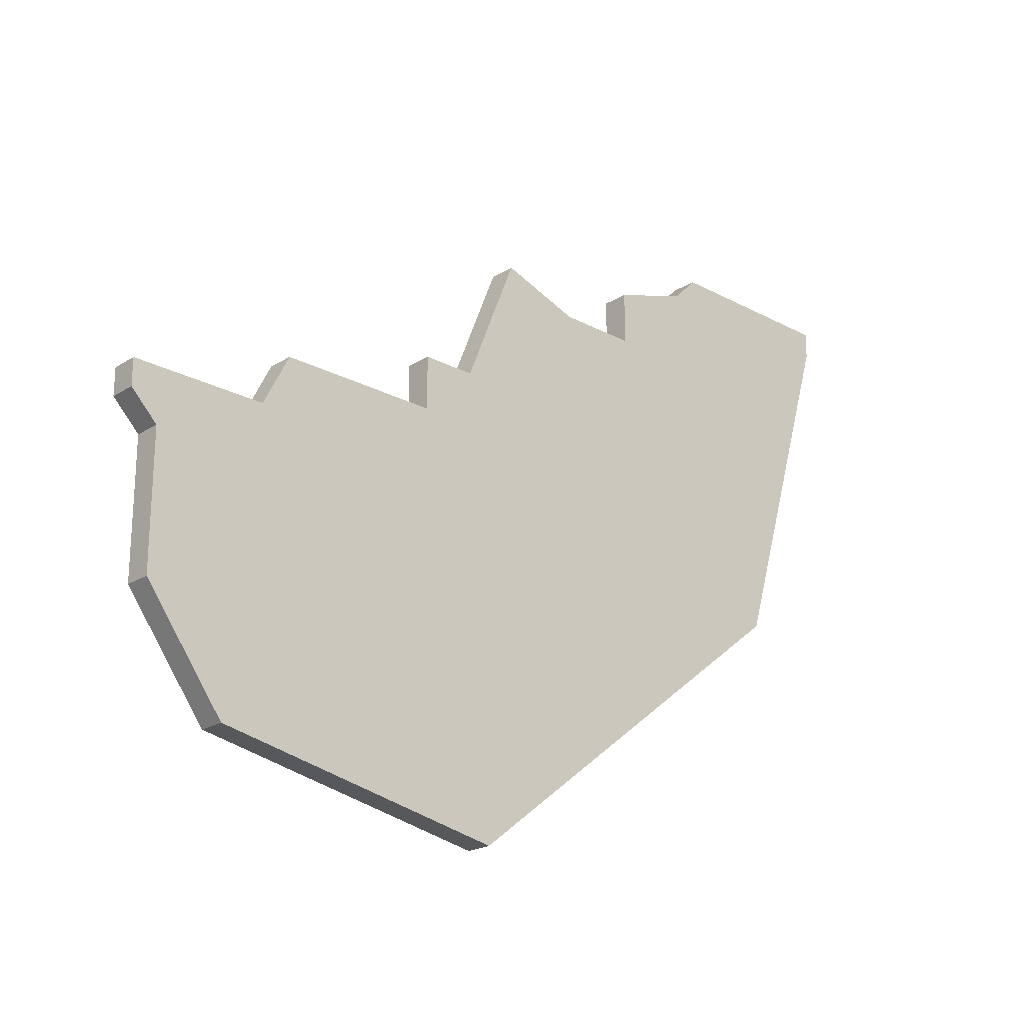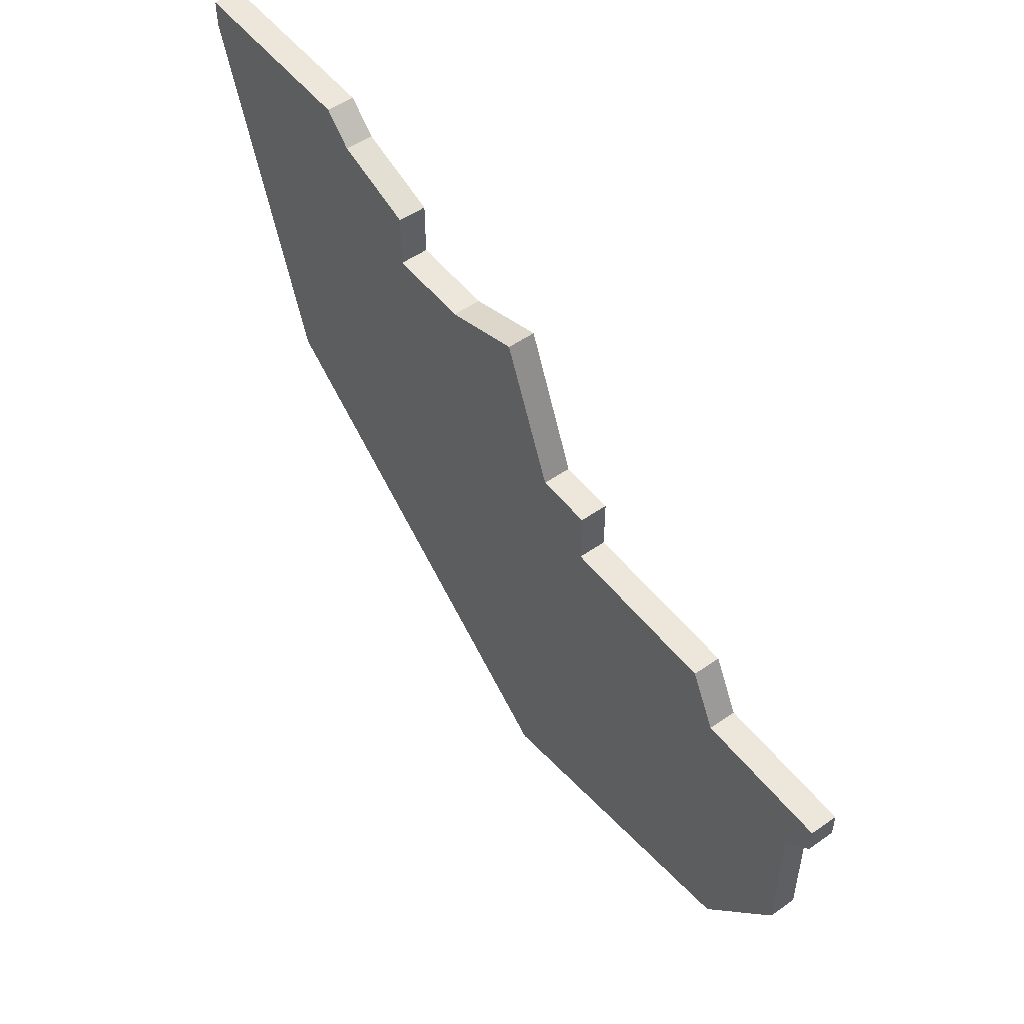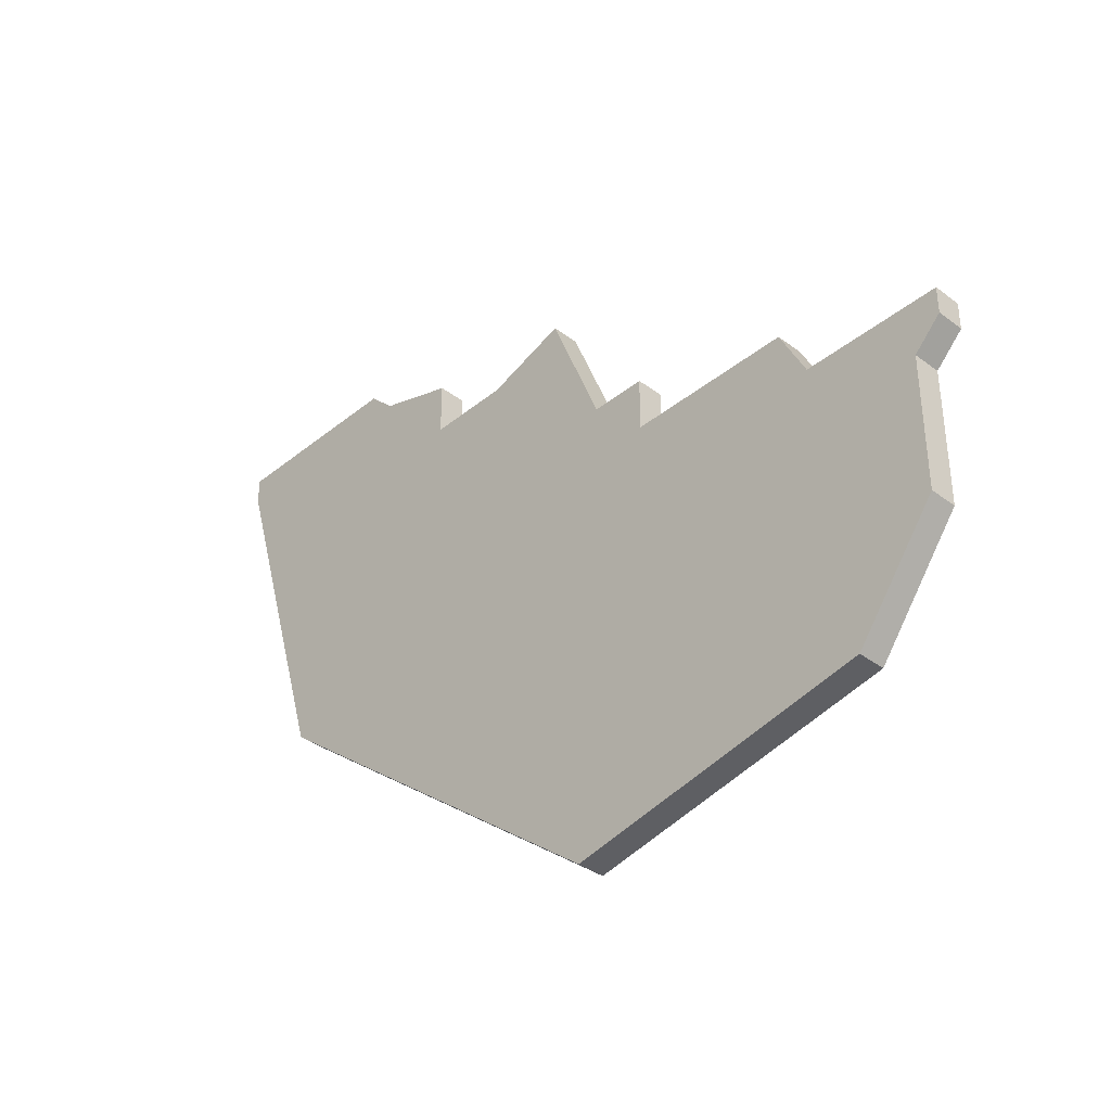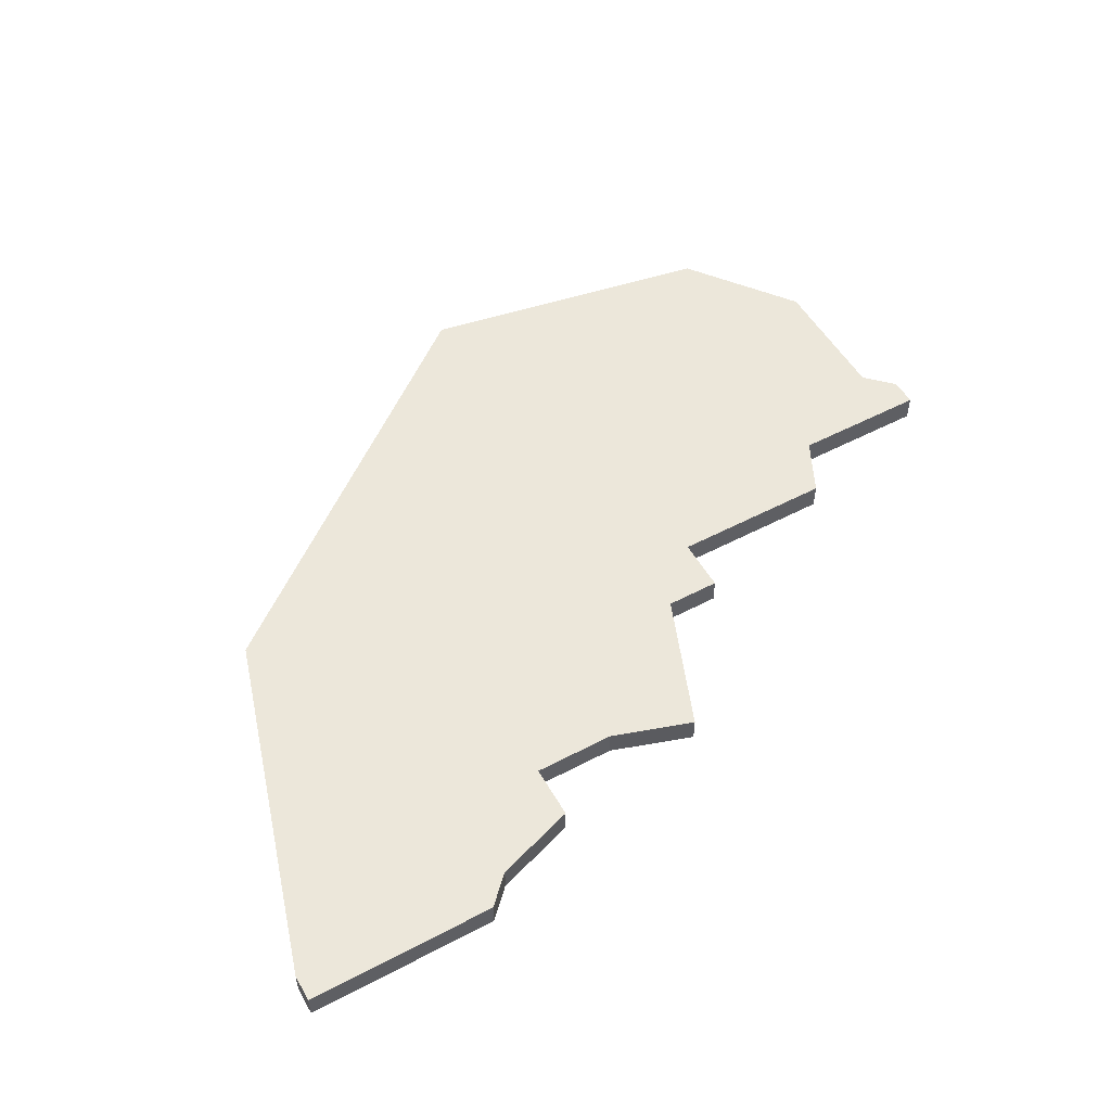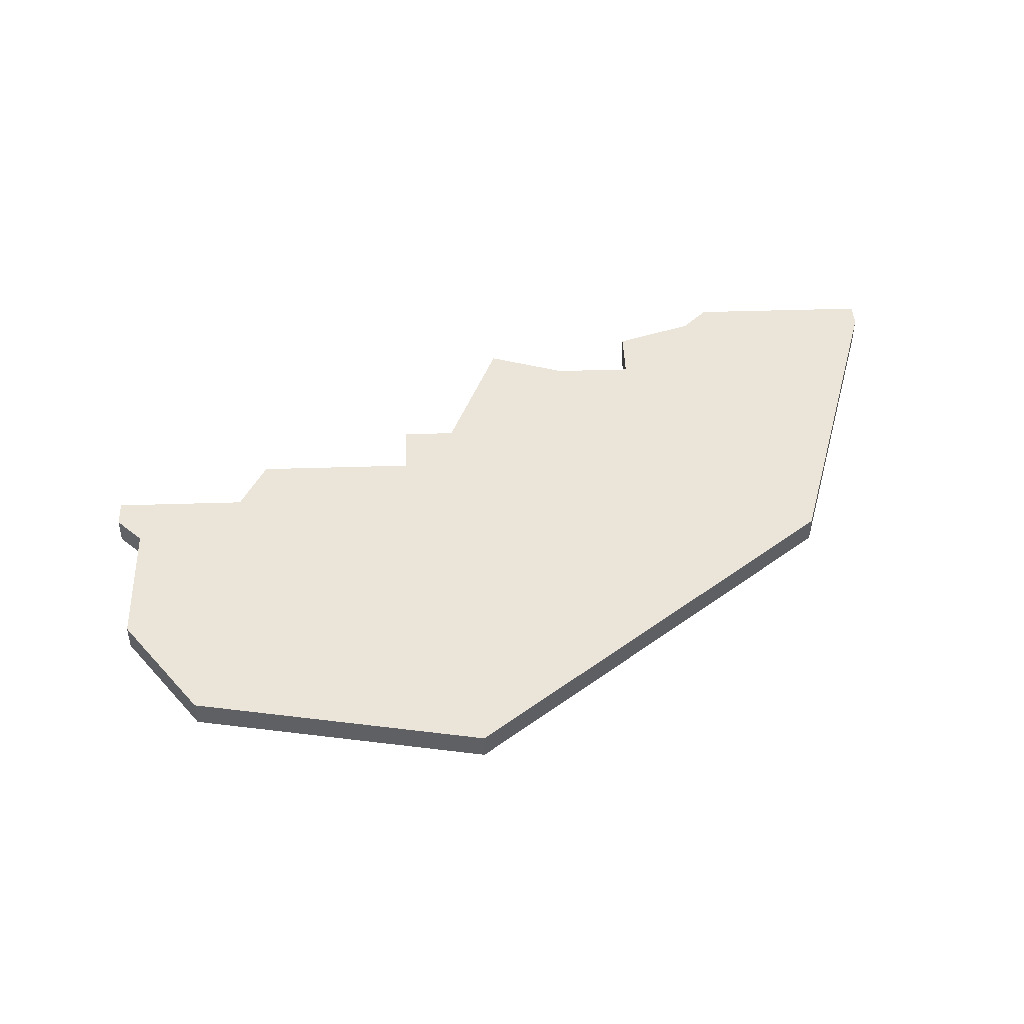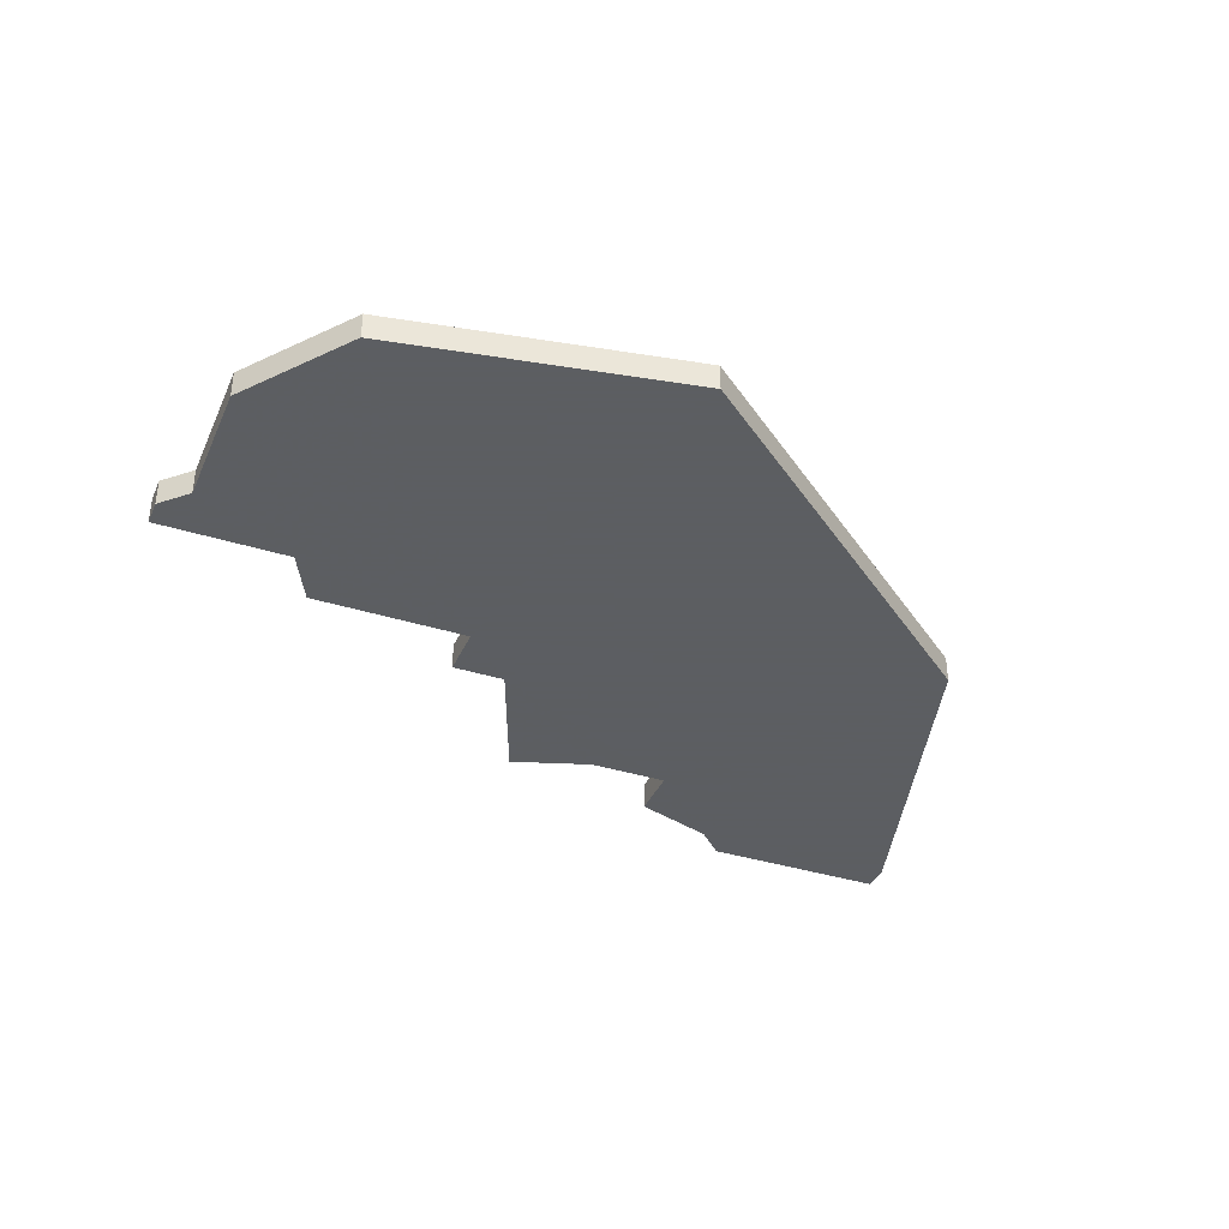
<metadata>
{"format":"obj","ext":"obj","renderer":"f3d","projection":"perspective","resolution":1024,"background":"white","views":[{"elev":-22.1,"azim":-42.8,"up":"+Y"},{"elev":51.8,"azim":-127.2,"up":"+Y"},{"elev":-37.3,"azim":-133.9,"up":"+Y"},{"elev":52.8,"azim":150.6,"up":"+Z"},{"elev":44.9,"azim":-2.1,"up":"+Z"},{"elev":-37.4,"azim":-22.0,"up":"+Z"}]}
</metadata>
<code>
v 3938 -907 0
v 3938 -907 1
v 3945 -903 0
v 3945 -903 1
v 3920 -917 0
v 3920 -917 1
v 3920 -922 0
v 3920 -922 1
v 3944 -904 0
v 3944 -904 1
v 3919 -915 0
v 3919 -915 1
v 3919 -916 0
v 3919 -916 1
v 3952 -903 0
v 3952 -903 1
v 3952 -904 0
v 3952 -904 1
v 3935 -906 0
v 3935 -906 1
v 3934 -928 0
v 3934 -928 1
v 3925 -913 0
v 3925 -913 1
v 3933 -911 0
v 3933 -911 1
v 3941 -905 0
v 3941 -905 1
v 3941 -907 0
v 3941 -907 1
v 3924 -915 0
v 3924 -915 1
v 3948 -917 0
v 3948 -917 1
v 3923 -926 0
v 3923 -926 1
v 3931 -911 0
v 3931 -911 1
v 3931 -913 0
v 3931 -913 1
f 5 13 11
f 31 7 5
f 35 7 31
f 31 5 11
f 39 31 23
f 37 25 39
f 39 25 33
f 39 35 31
f 21 35 39
f 33 21 39
f 19 1 25
f 1 29 25
f 29 33 25
f 9 33 29
f 9 29 27
f 15 17 3
f 9 3 17
f 9 17 33
f 12 14 6
f 6 8 32
f 32 8 36
f 12 6 32
f 24 32 40
f 40 26 38
f 34 26 40
f 32 36 40
f 40 36 22
f 40 22 34
f 26 2 20
f 26 30 2
f 26 34 30
f 30 34 10
f 28 30 10
f 4 18 16
f 18 4 10
f 34 18 10
f 28 10 27
f 27 10 9
f 30 28 29
f 29 28 27
f 2 30 1
f 1 30 29
f 20 2 19
f 19 2 1
f 26 20 25
f 25 20 19
f 38 26 37
f 37 26 25
f 40 38 39
f 39 38 37
f 24 40 23
f 23 40 39
f 32 24 31
f 31 24 23
f 12 32 11
f 11 32 31
f 14 12 13
f 13 12 11
f 6 14 5
f 5 14 13
f 8 6 7
f 7 6 5
f 36 8 35
f 35 8 7
f 22 36 21
f 21 36 35
f 34 22 33
f 33 22 21
f 18 34 17
f 17 34 33
f 16 18 15
f 15 18 17
f 10 4 9
f 9 4 3
f 4 16 3
f 3 16 15

</code>
